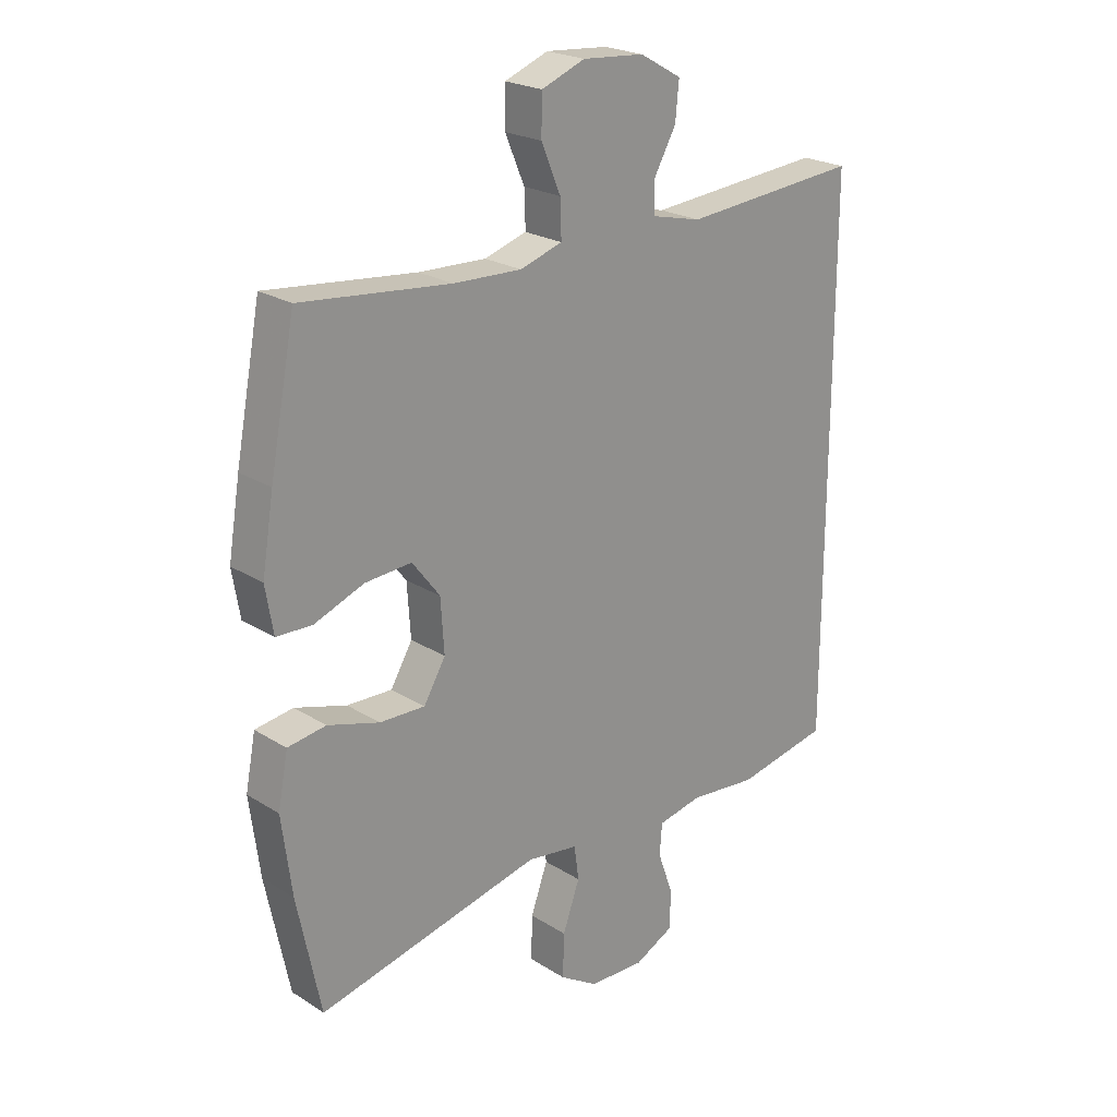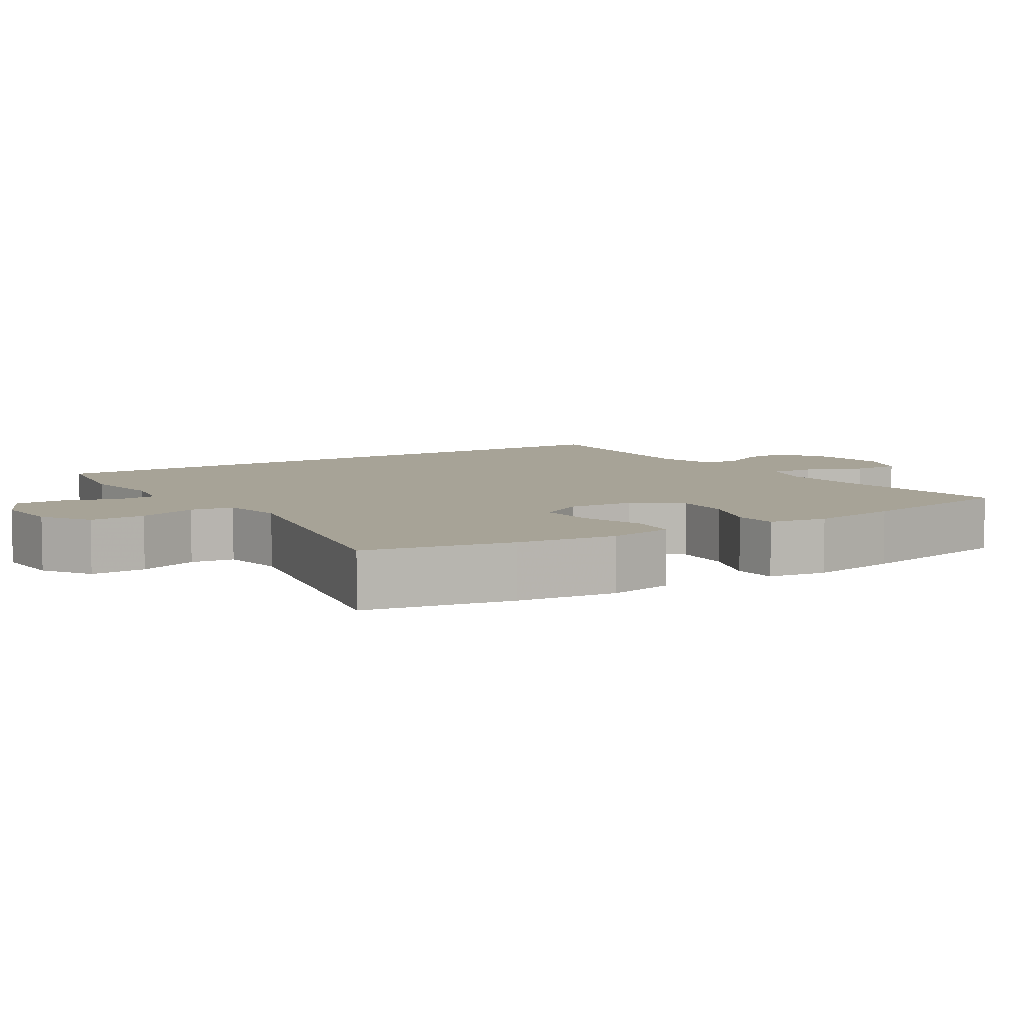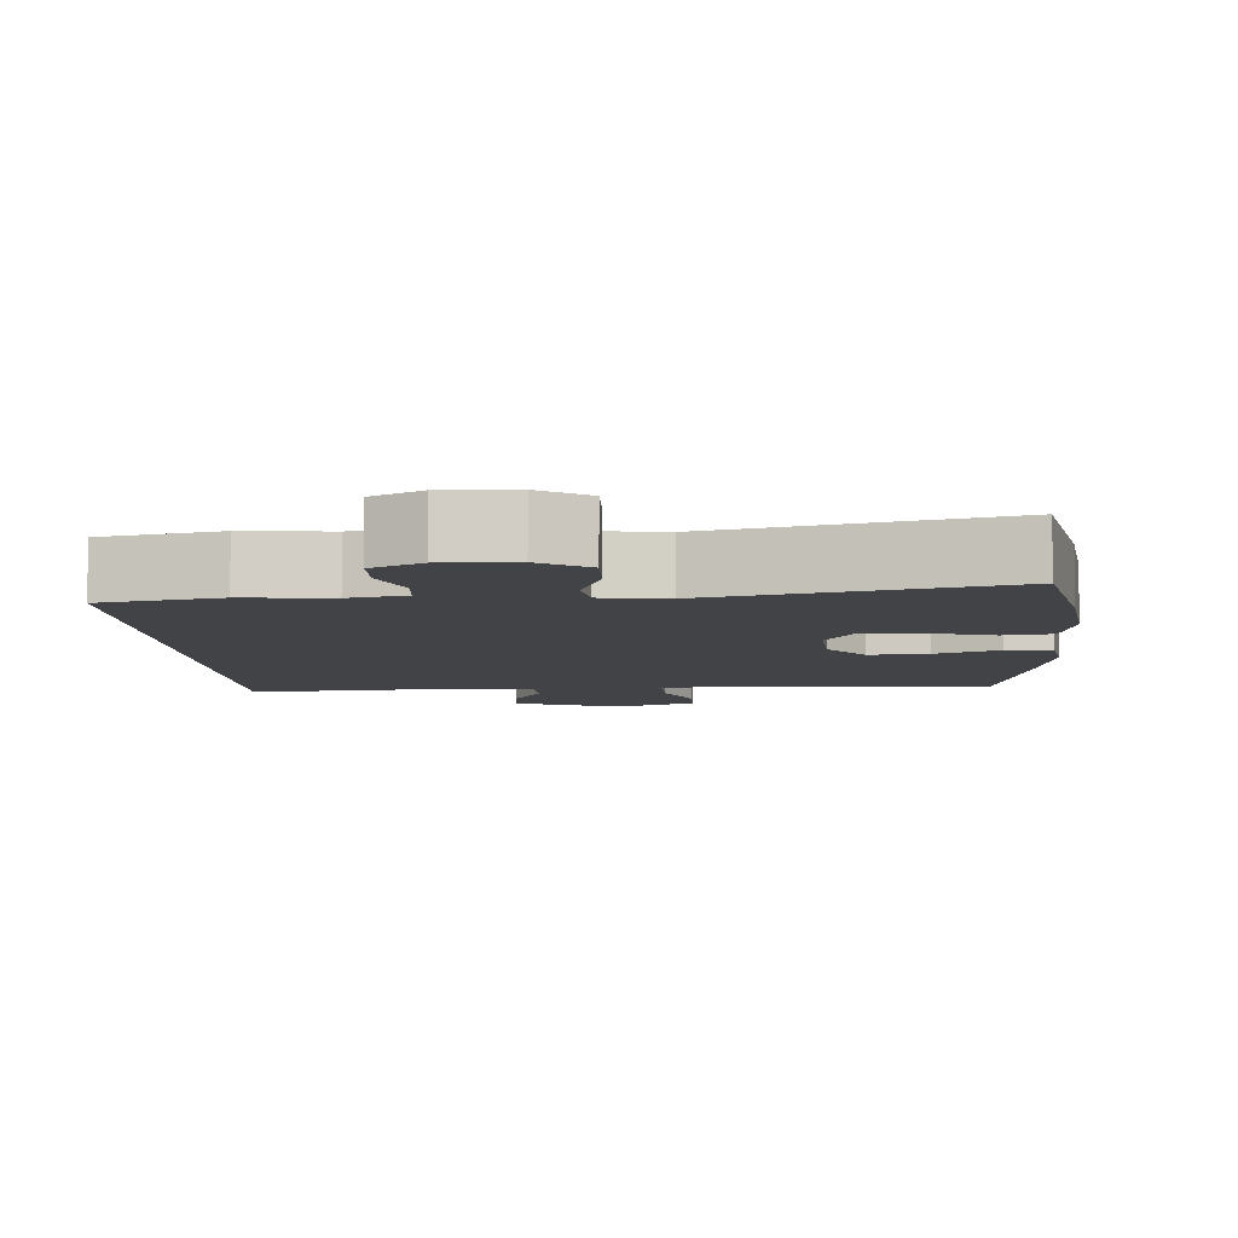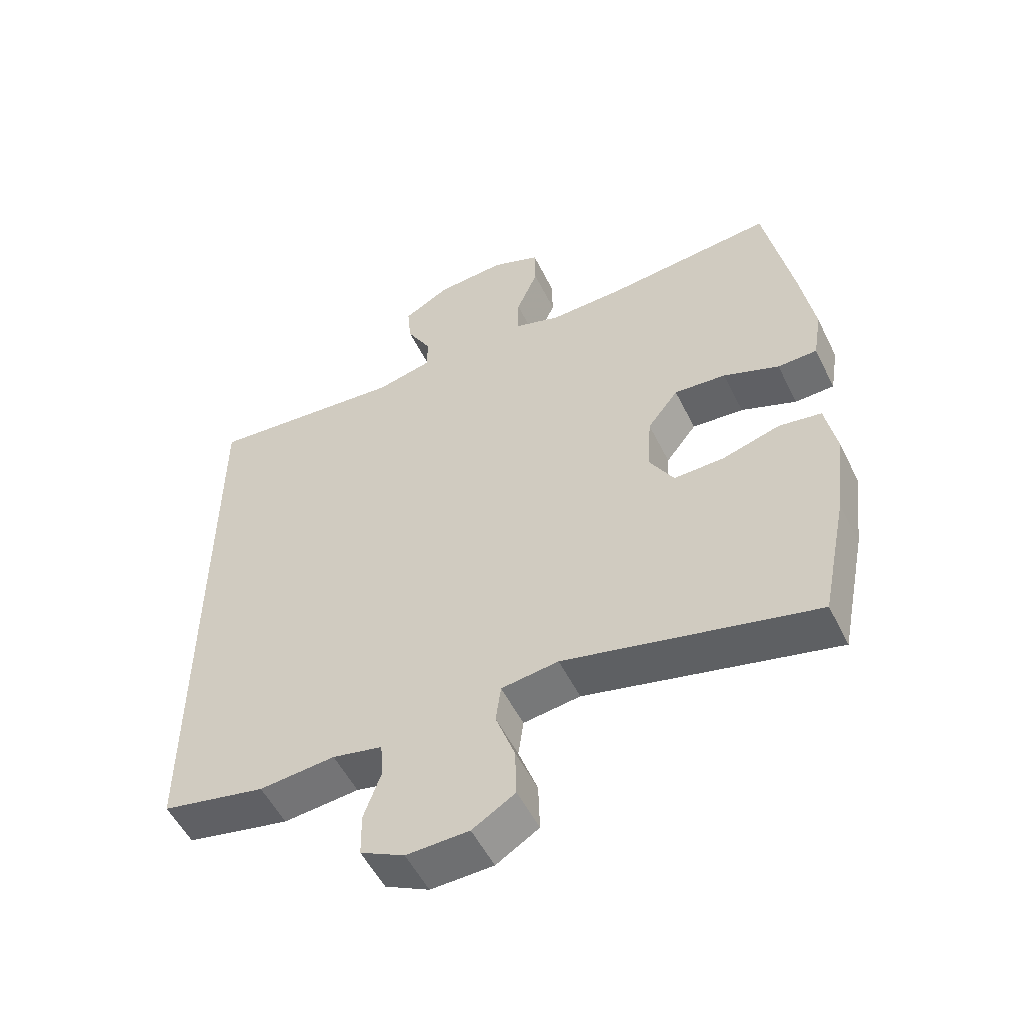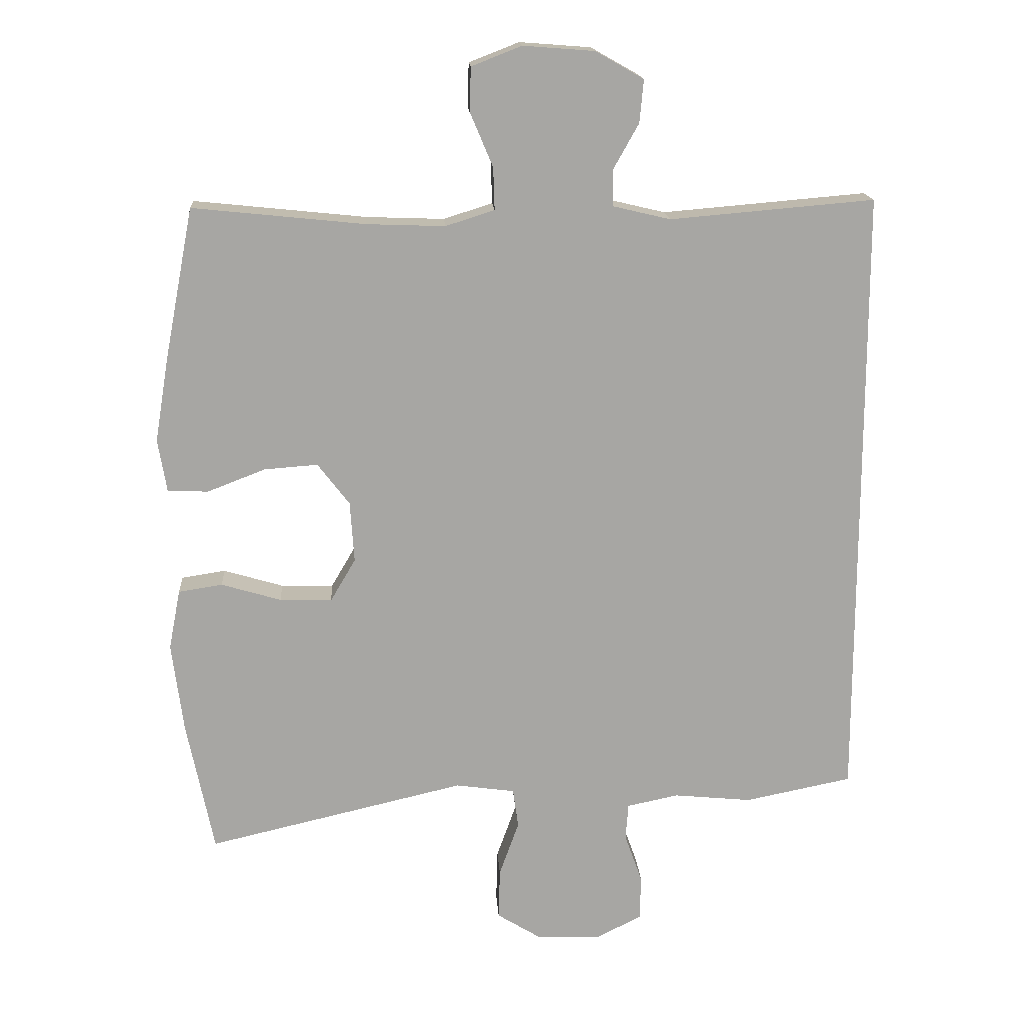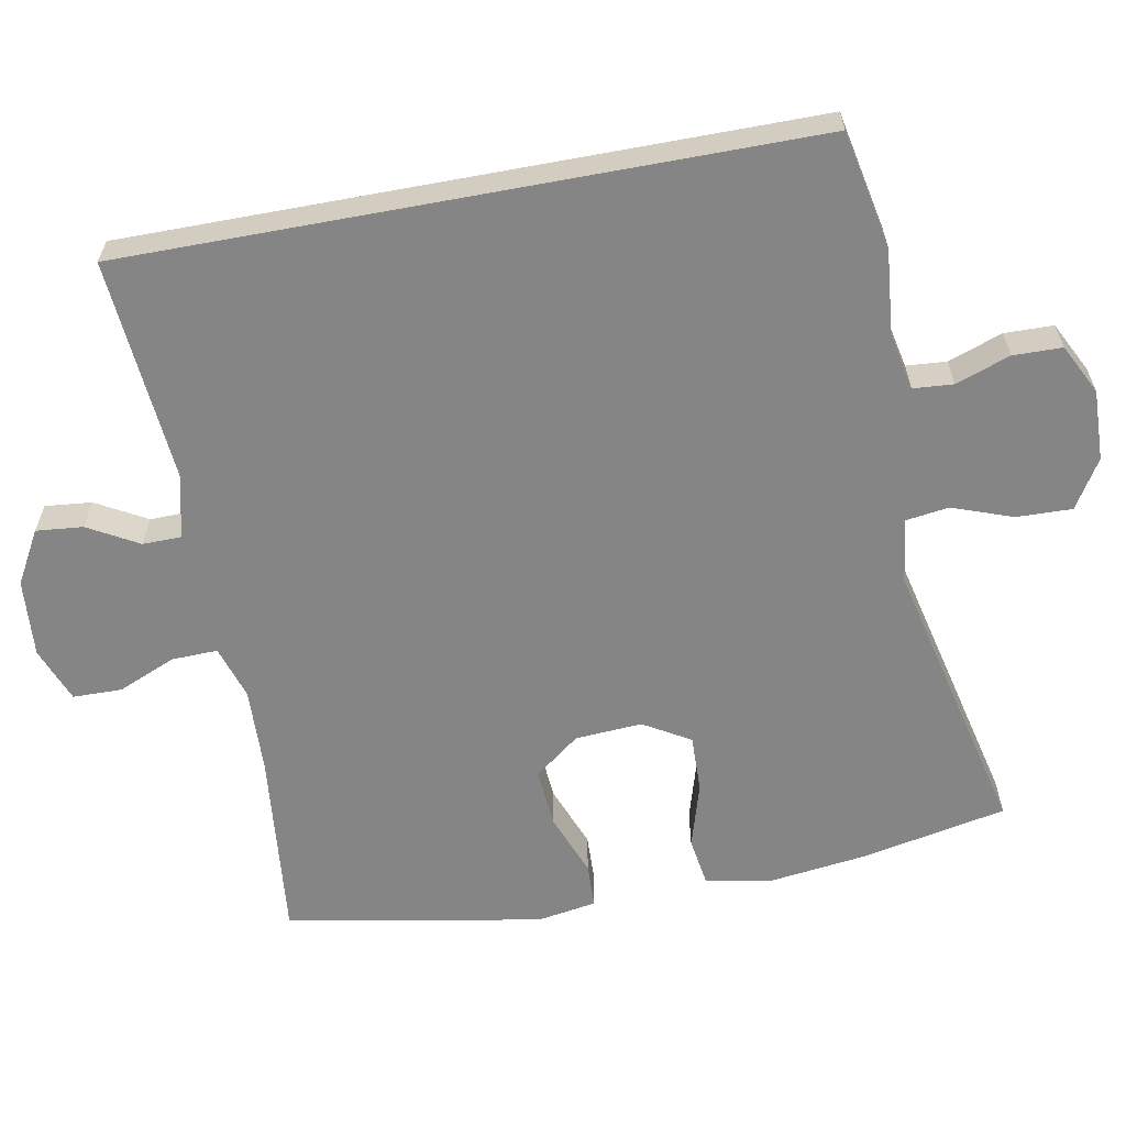
<metadata>
{"format":"obj","ext":"obj","renderer":"f3d","projection":"perspective","resolution":1024,"background":"white","views":[{"elev":22.7,"azim":-43.0,"up":"+Z"},{"elev":6.7,"azim":-123.4,"up":"+Y"},{"elev":-7.3,"azim":-176.3,"up":"+Y"},{"elev":-53.5,"azim":-154.0,"up":"+Z"},{"elev":16.1,"azim":-3.5,"up":"+Z"},{"elev":-61.8,"azim":100.5,"up":"+Y"}]}
</metadata>
<code>
v -0.5 0.07 -0.5
v -0.54 0.07 -0.304
v -0.557 0.07 -0.172
v -0.54 0.07 -0.083
v -0.475 0.07 -0.073
v -0.387 0.07 -0.099
v -0.31 0.07 -0.101
v -0.273 0.07 -0.038
v -0.279 0.07 0.052
v -0.326 0.07 0.113
v -0.405 0.07 0.107
v -0.49 0.07 0.074
v -0.55 0.07 0.076
v -0.563 0.07 0.154
v -0.543 0.07 0.275
v -0.5 0.07 0.5
v -0.246 0.07 0.474
v -0.131 0.07 0.47
v -0.059 0.07 0.493
v -0.061 0.07 0.555
v -0.094 0.07 0.633
v -0.093 0.07 0.699
v -0.019 0.07 0.728
v 0.086 0.07 0.72
v 0.157 0.07 0.68
v 0.151 0.07 0.617
v 0.113 0.07 0.549
v 0.114 0.07 0.497
v 0.199 0.07 0.477
v 0.5 0.07 0.503
v 0.5 0.07 -0.416
v 0.342 0.07 -0.448
v 0.227 0.07 -0.437
v 0.151 0.07 -0.453
v 0.147 0.07 -0.507
v 0.173 0.07 -0.58
v 0.172 0.07 -0.646
v 0.105 0.07 -0.68
v 0.01 0.07 -0.677
v -0.055 0.07 -0.637
v -0.053 0.07 -0.562
v -0.024 0.07 -0.481
v -0.032 0.07 -0.423
v -0.119 0.07 -0.411
v -0.5 0 -0.5
v -0.54 0 -0.304
v -0.557 0 -0.172
v -0.54 0 -0.083
v -0.475 0 -0.073
v -0.387 0 -0.099
v -0.31 0 -0.101
v -0.273 0 -0.038
v -0.279 0 0.052
v -0.326 0 0.113
v -0.405 0 0.107
v -0.49 0 0.074
v -0.55 0 0.076
v -0.563 0 0.154
v -0.543 0 0.275
v -0.5 0 0.5
v -0.246 0 0.474
v -0.131 0 0.47
v -0.059 0 0.493
v -0.061 0 0.555
v -0.094 0 0.633
v -0.093 0 0.699
v -0.019 0 0.728
v 0.086 0 0.72
v 0.157 0 0.68
v 0.151 0 0.617
v 0.113 0 0.549
v 0.114 0 0.497
v 0.199 0 0.477
v 0.5 0 0.503
v 0.5 0 -0.416
v 0.342 0 -0.448
v 0.227 0 -0.437
v 0.151 0 -0.453
v 0.147 0 -0.507
v 0.173 0 -0.58
v 0.172 0 -0.646
v 0.105 0 -0.68
v 0.01 0 -0.677
v -0.055 0 -0.637
v -0.053 0 -0.562
v -0.024 0 -0.481
v -0.032 0 -0.423
v -0.119 0 -0.411
f 40 41 42
f 39 40 42
f 38 39 42
f 37 38 42
f 36 37 42
f 35 36 42
f 34 35 42 43
f 33 34 43
f 31 32 33
f 30 31 33
f 29 30 33
f 33 43 44
f 29 33 44
f 28 29 44
f 25 26 27
f 24 25 27
f 23 24 27
f 22 23 27
f 21 22 27
f 20 21 27
f 19 20 27 28
f 18 19 28 44
f 15 16 17
f 14 15 17
f 13 14 17
f 12 13 17
f 11 12 17
f 10 11 17 18
f 9 10 18
f 8 9 18 44
f 4 5 6
f 3 4 6
f 2 3 6
f 1 2 6
f 44 1 6
f 44 6 7
f 7 8 44
f 86 85 84
f 86 84 83
f 86 83 82
f 86 82 81
f 86 81 80
f 86 80 79
f 87 86 79 78
f 87 78 77
f 77 76 75
f 77 75 74
f 77 74 73
f 88 87 77
f 88 77 73
f 88 73 72
f 71 70 69
f 71 69 68
f 71 68 67
f 71 67 66
f 71 66 65
f 71 65 64
f 72 71 64 63
f 88 72 63 62
f 61 60 59
f 61 59 58
f 61 58 57
f 61 57 56
f 61 56 55
f 62 61 55 54
f 62 54 53
f 88 62 53 52
f 50 49 48
f 50 48 47
f 50 47 46
f 50 46 45
f 50 45 88
f 51 50 88
f 88 52 51
f 1 45 46 2
f 2 46 47 3
f 3 47 48 4
f 4 48 49 5
f 5 49 50 6
f 6 50 51 7
f 7 51 52 8
f 8 52 53 9
f 9 53 54 10
f 10 54 55 11
f 11 55 56 12
f 12 56 57 13
f 13 57 58 14
f 14 58 59 15
f 15 59 60 16
f 16 60 61 17
f 17 61 62 18
f 18 62 63 19
f 19 63 64 20
f 20 64 65 21
f 21 65 66 22
f 22 66 67 23
f 23 67 68 24
f 24 68 69 25
f 25 69 70 26
f 26 70 71 27
f 27 71 72 28
f 28 72 73 29
f 29 73 74 30
f 30 74 75 31
f 31 75 76 32
f 32 76 77 33
f 33 77 78 34
f 34 78 79 35
f 35 79 80 36
f 36 80 81 37
f 37 81 82 38
f 38 82 83 39
f 39 83 84 40
f 40 84 85 41
f 41 85 86 42
f 42 86 87 43
f 43 87 88 44
f 44 88 45 1

</code>
